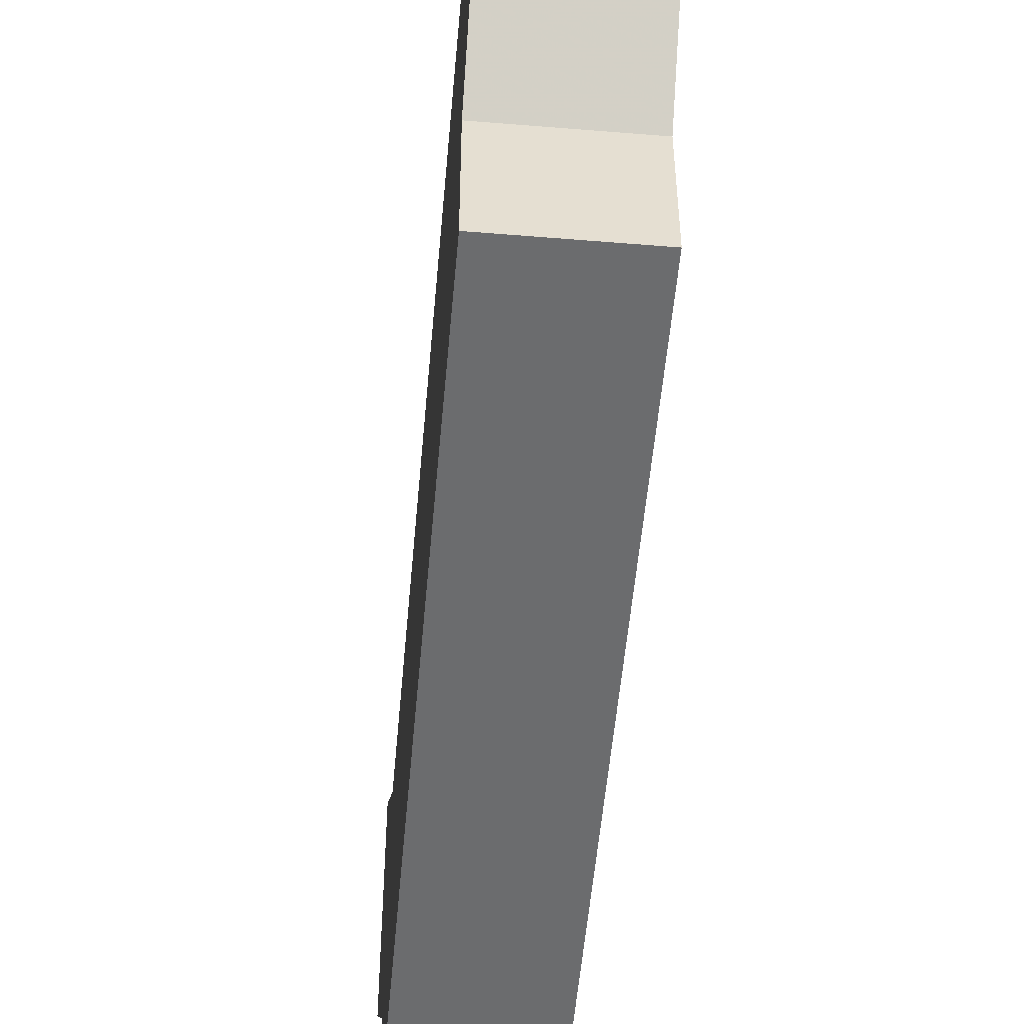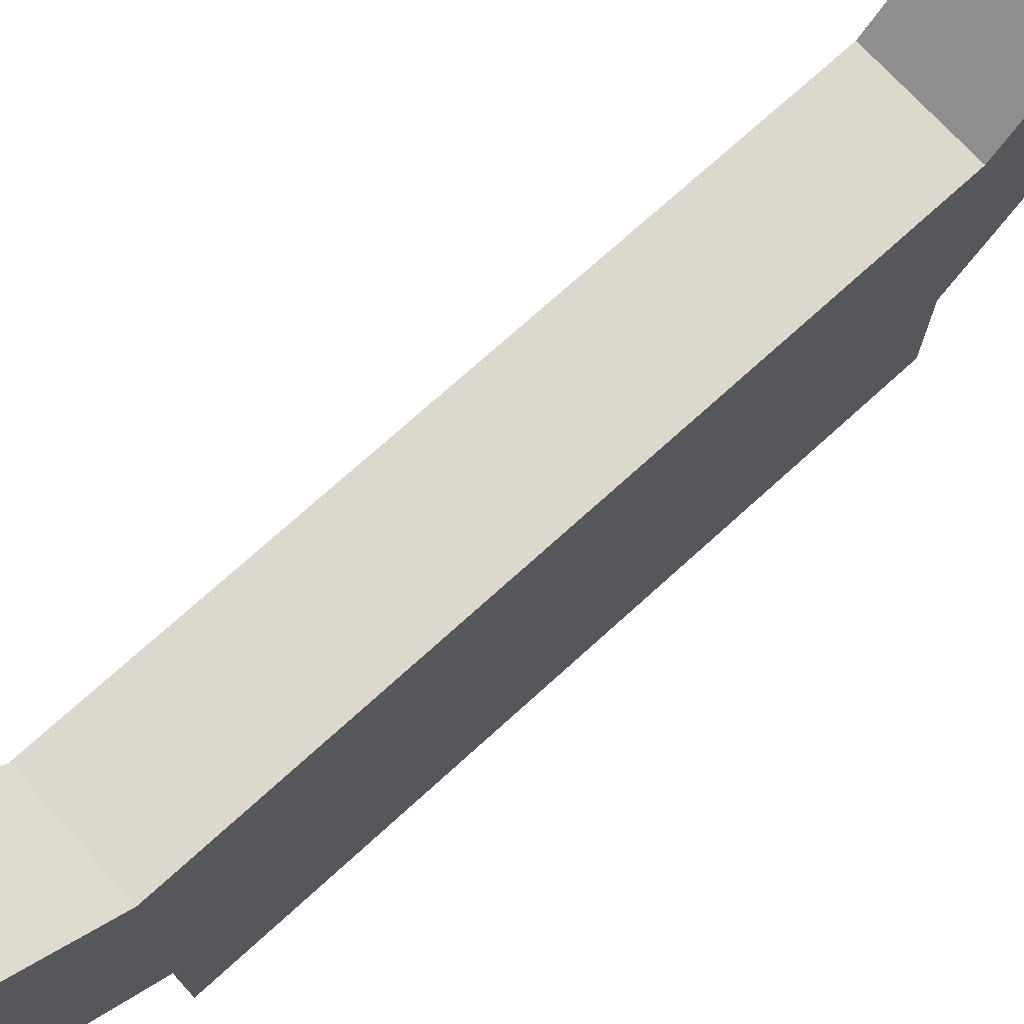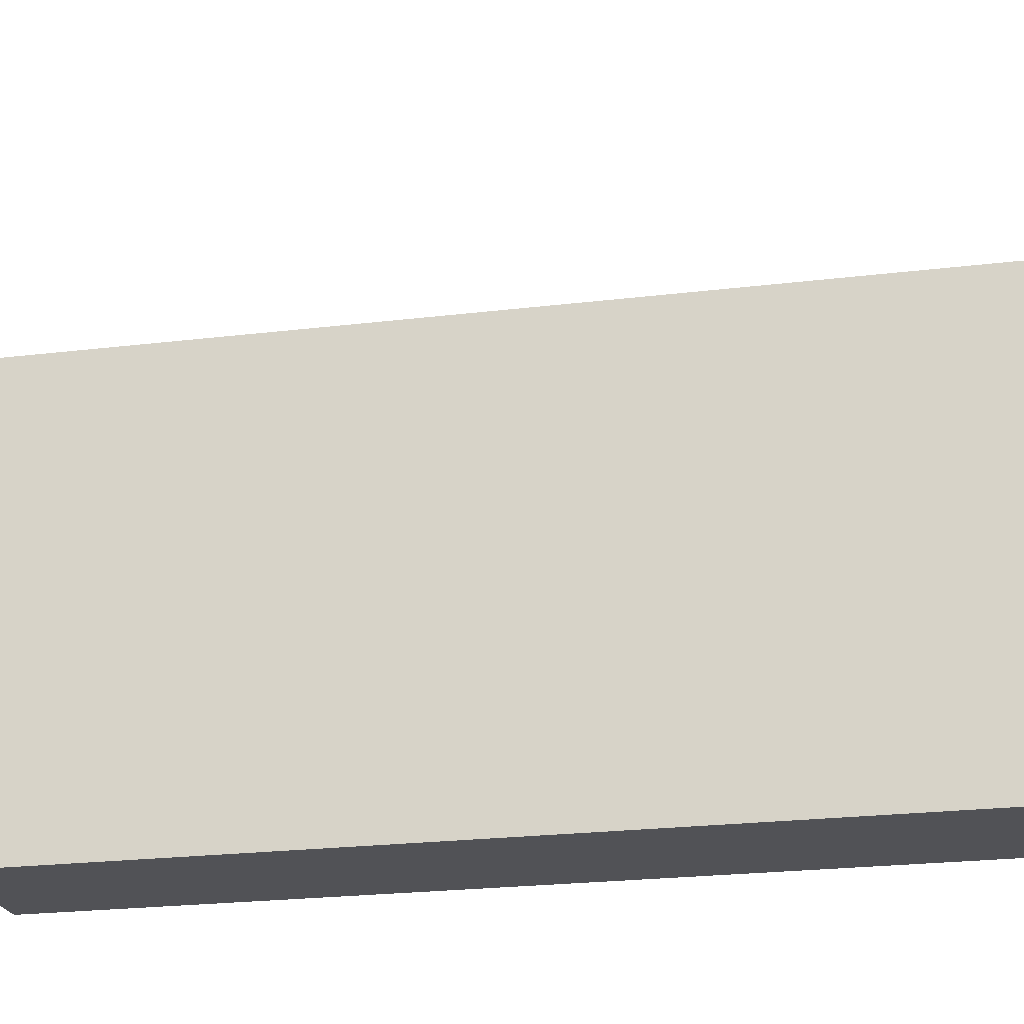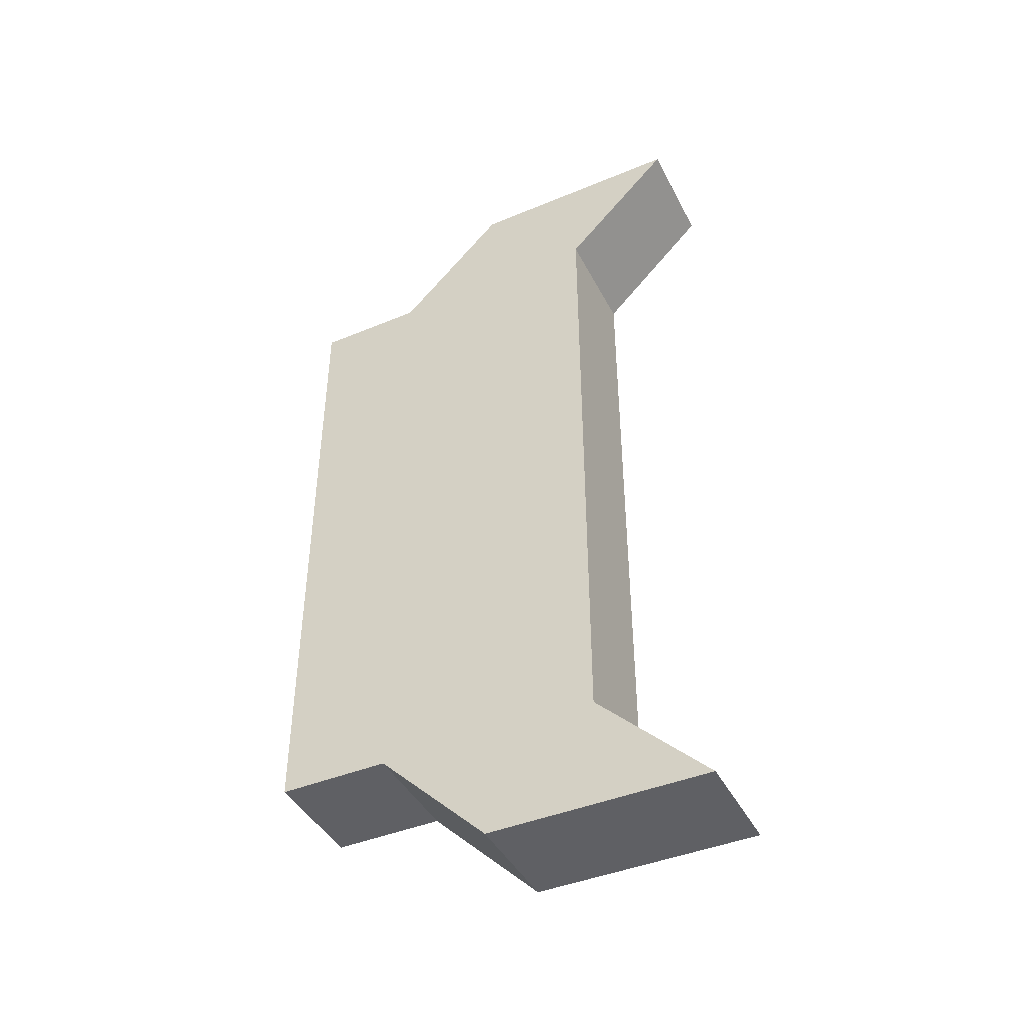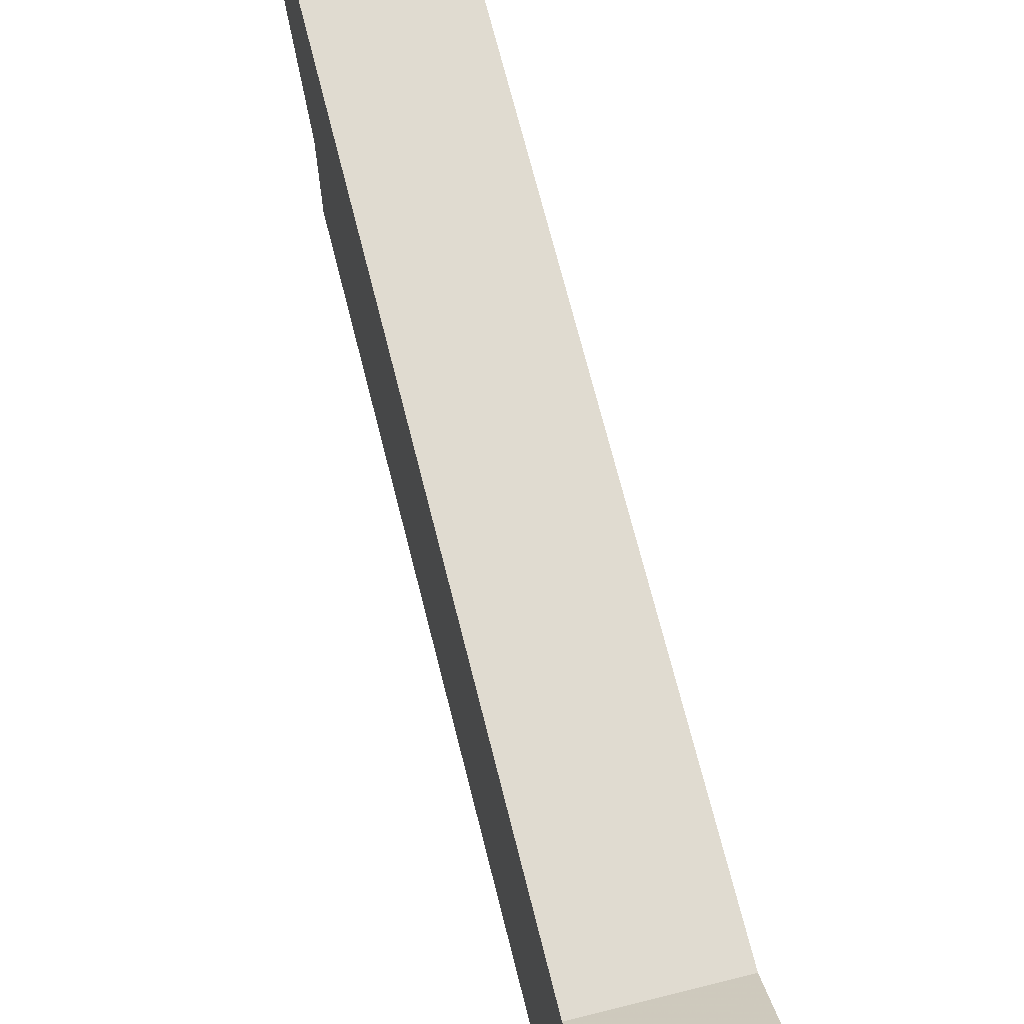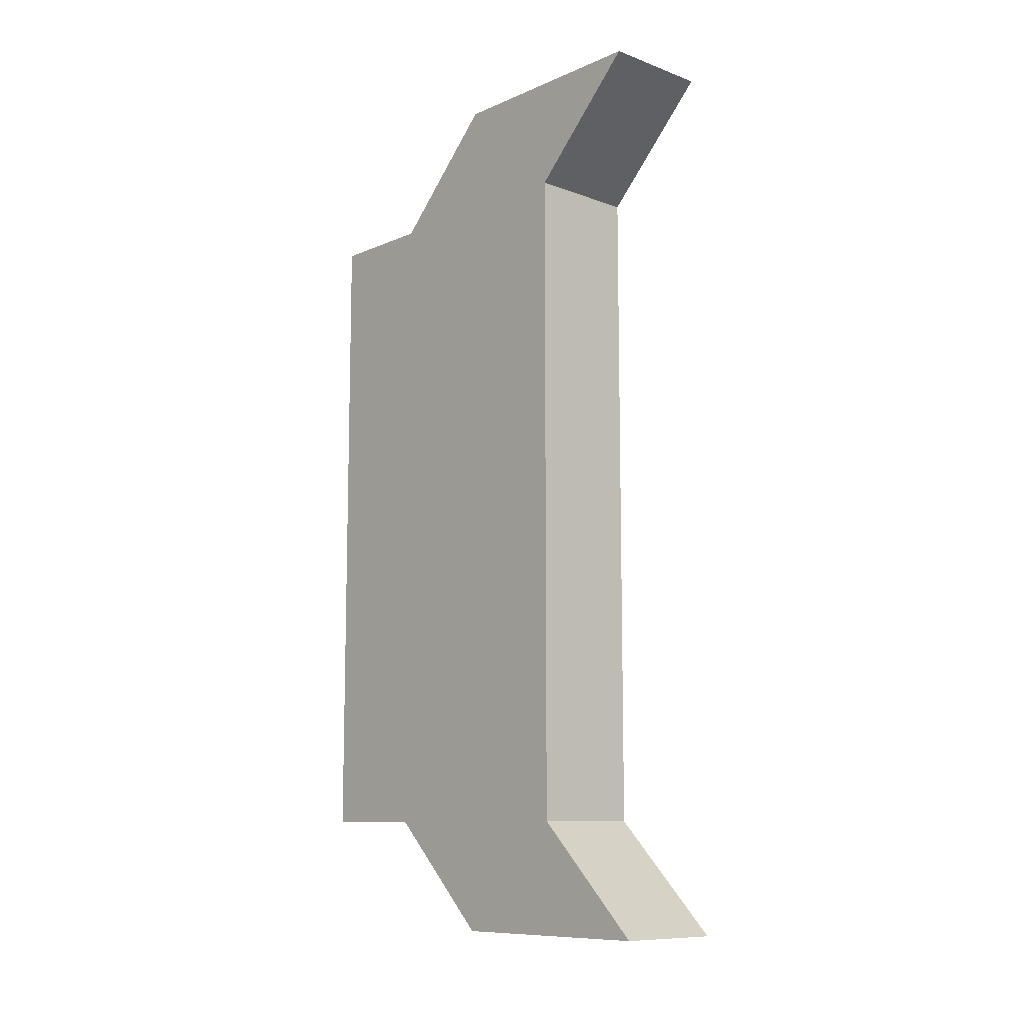
<metadata>
{"format":"obj","ext":"obj","renderer":"f3d","projection":"perspective","resolution":1024,"background":"white","views":[{"elev":-53.6,"azim":-5.0,"up":"+Y"},{"elev":72.5,"azim":47.7,"up":"+Y"},{"elev":-21.2,"azim":-77.3,"up":"+Y"},{"elev":-43.2,"azim":116.1,"up":"+Z"},{"elev":70.0,"azim":-14.1,"up":"+Y"},{"elev":-10.1,"azim":137.3,"up":"+Z"}]}
</metadata>
<code>
v 1548 704 -184
v 1564 688 -184
v 1548 688 -184
v 1564 704 -184
v 1548 688 -88
v 1564 704 -88
v 1548 704 -88
v 1564 688 -88
v 1548 720 -72
v 1564 752 -72
v 1548 752 -72
v 1564 720 -72
v 1548 736 -88
v 1564 736 -88
v 1564 736 -184
v 1548 736 -184
v 1548 752 -200
v 1548 720 -200
v 1564 720 -200
v 1564 752 -200
f 1 2 3
f 1 4 2
f 5 6 7
f 5 8 6
f 9 10 11
f 9 12 10
f 13 9 11
f 13 7 9
f 10 6 14
f 10 12 6
f 12 7 6
f 12 9 7
f 11 14 13
f 11 10 14
f 13 15 16
f 13 14 15
f 8 3 2
f 8 5 3
f 14 2 15
f 14 8 2
f 5 16 3
f 5 13 16
f 1 17 18
f 1 16 17
f 17 19 18
f 17 20 19
f 15 19 20
f 15 4 19
f 4 18 19
f 4 1 18
f 16 20 17
f 16 15 20

</code>
